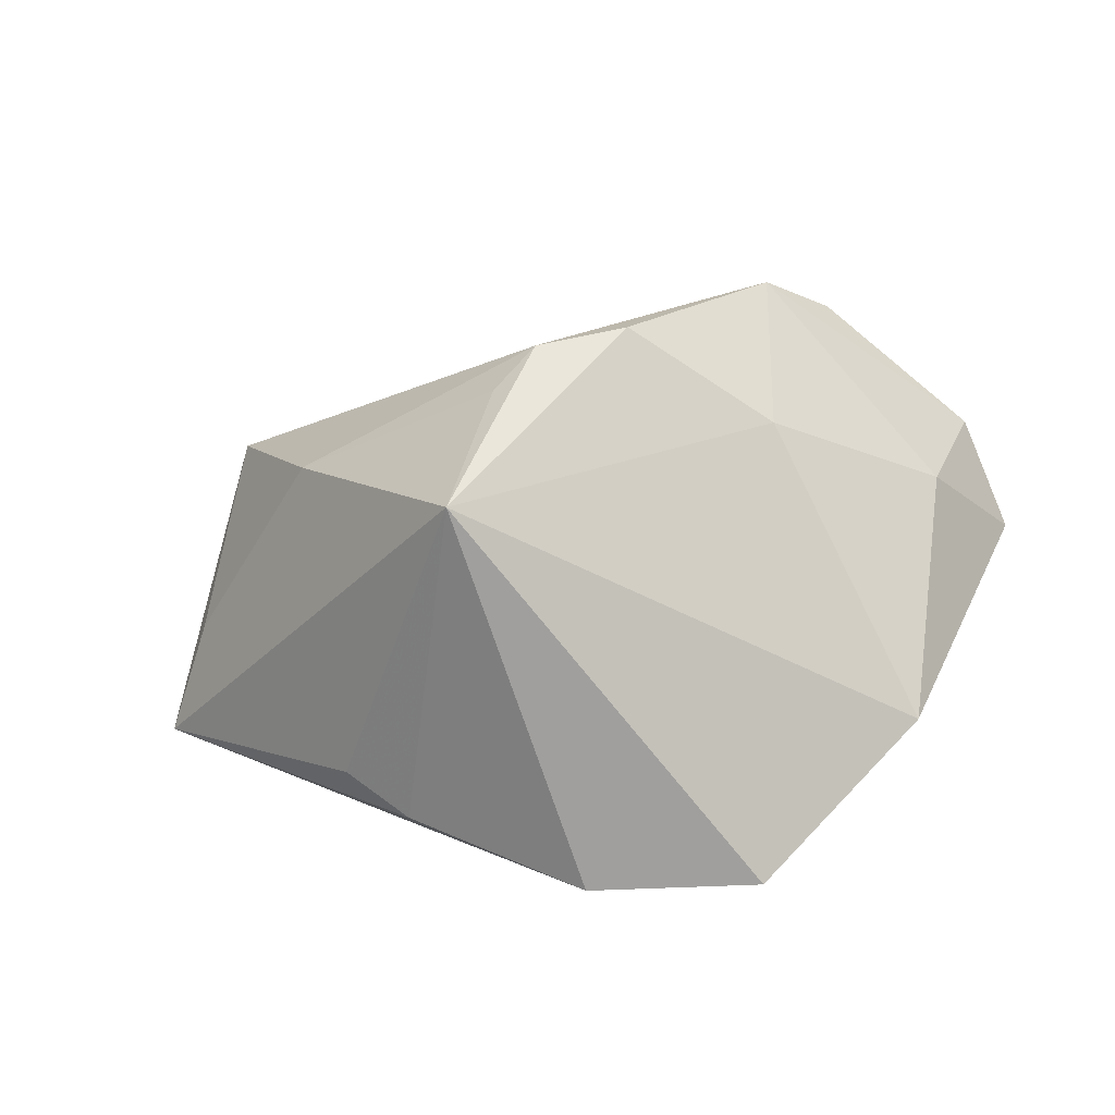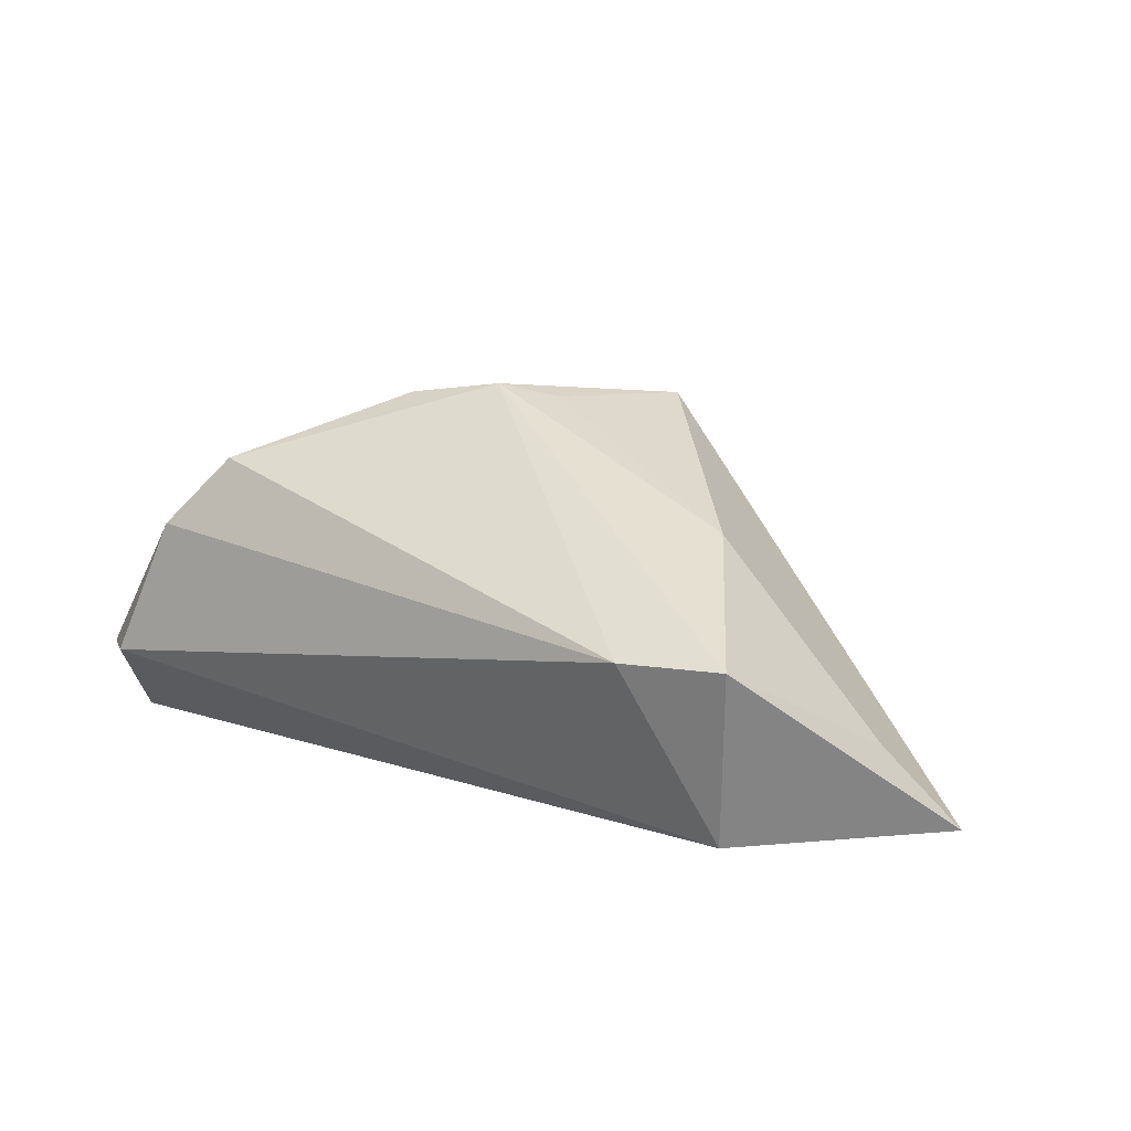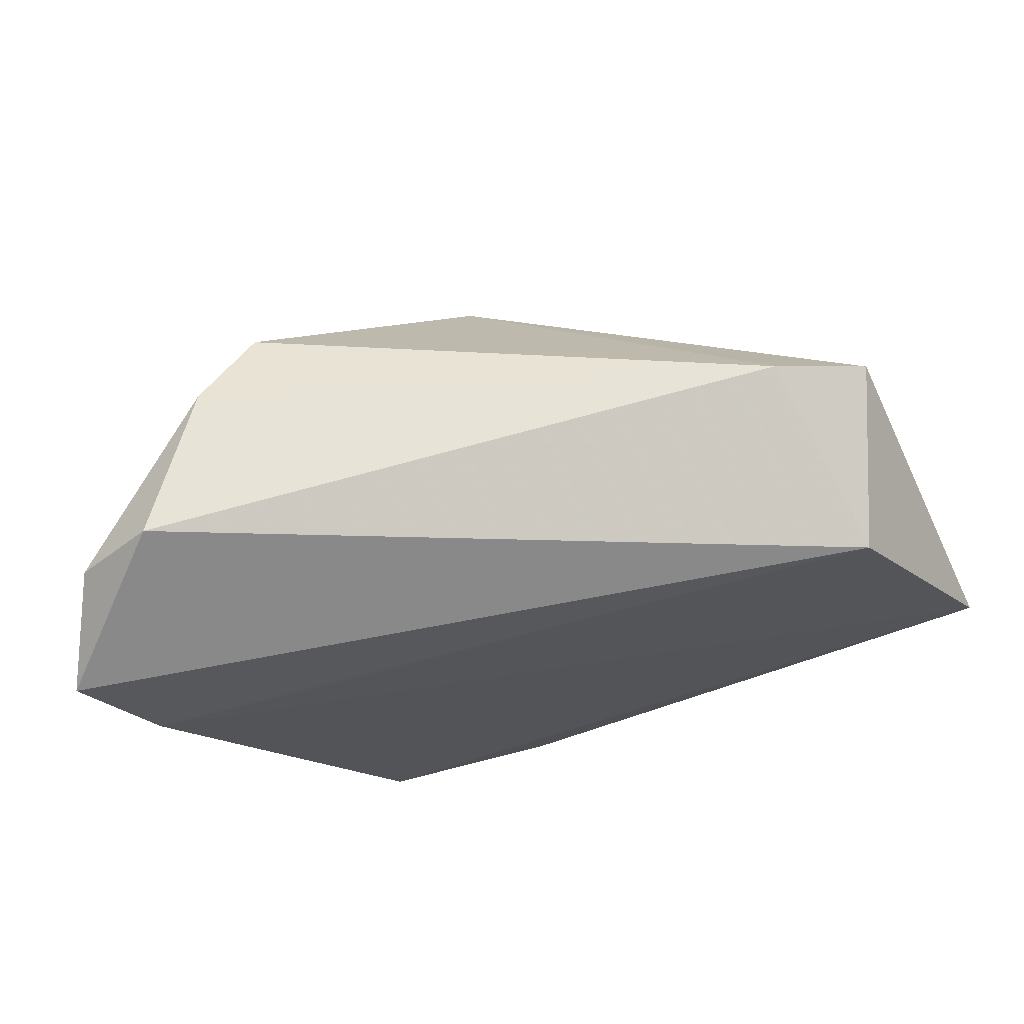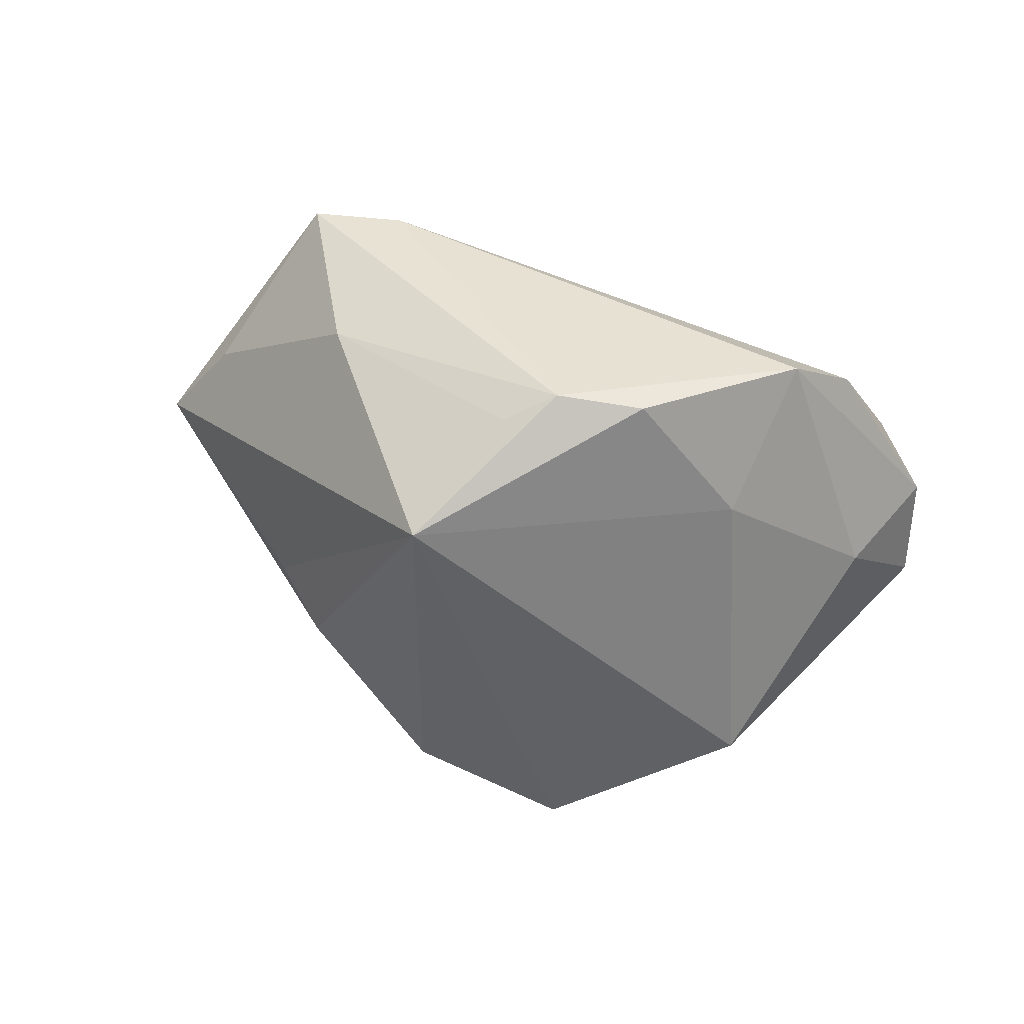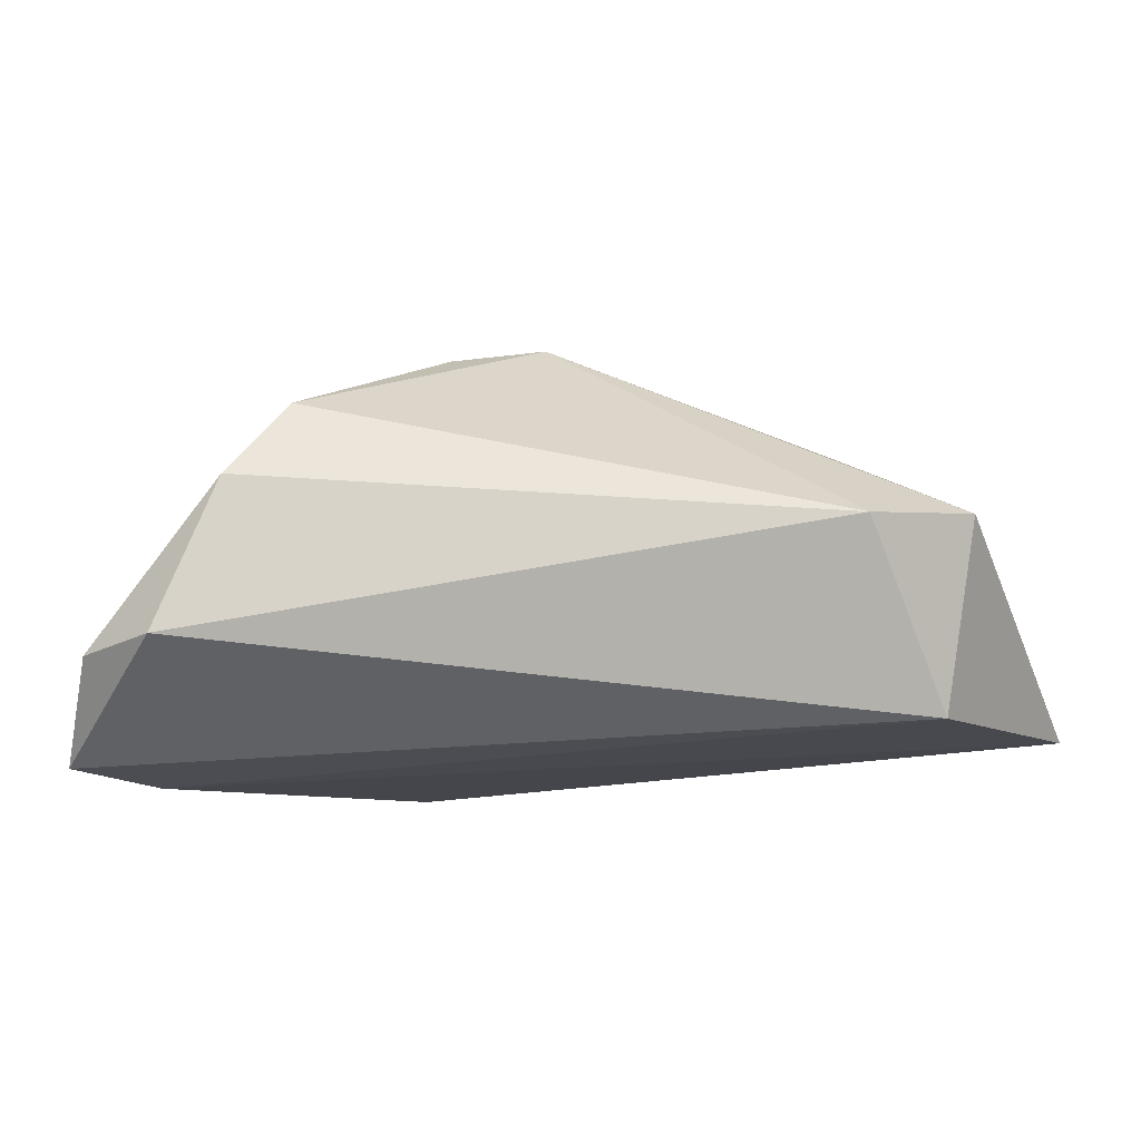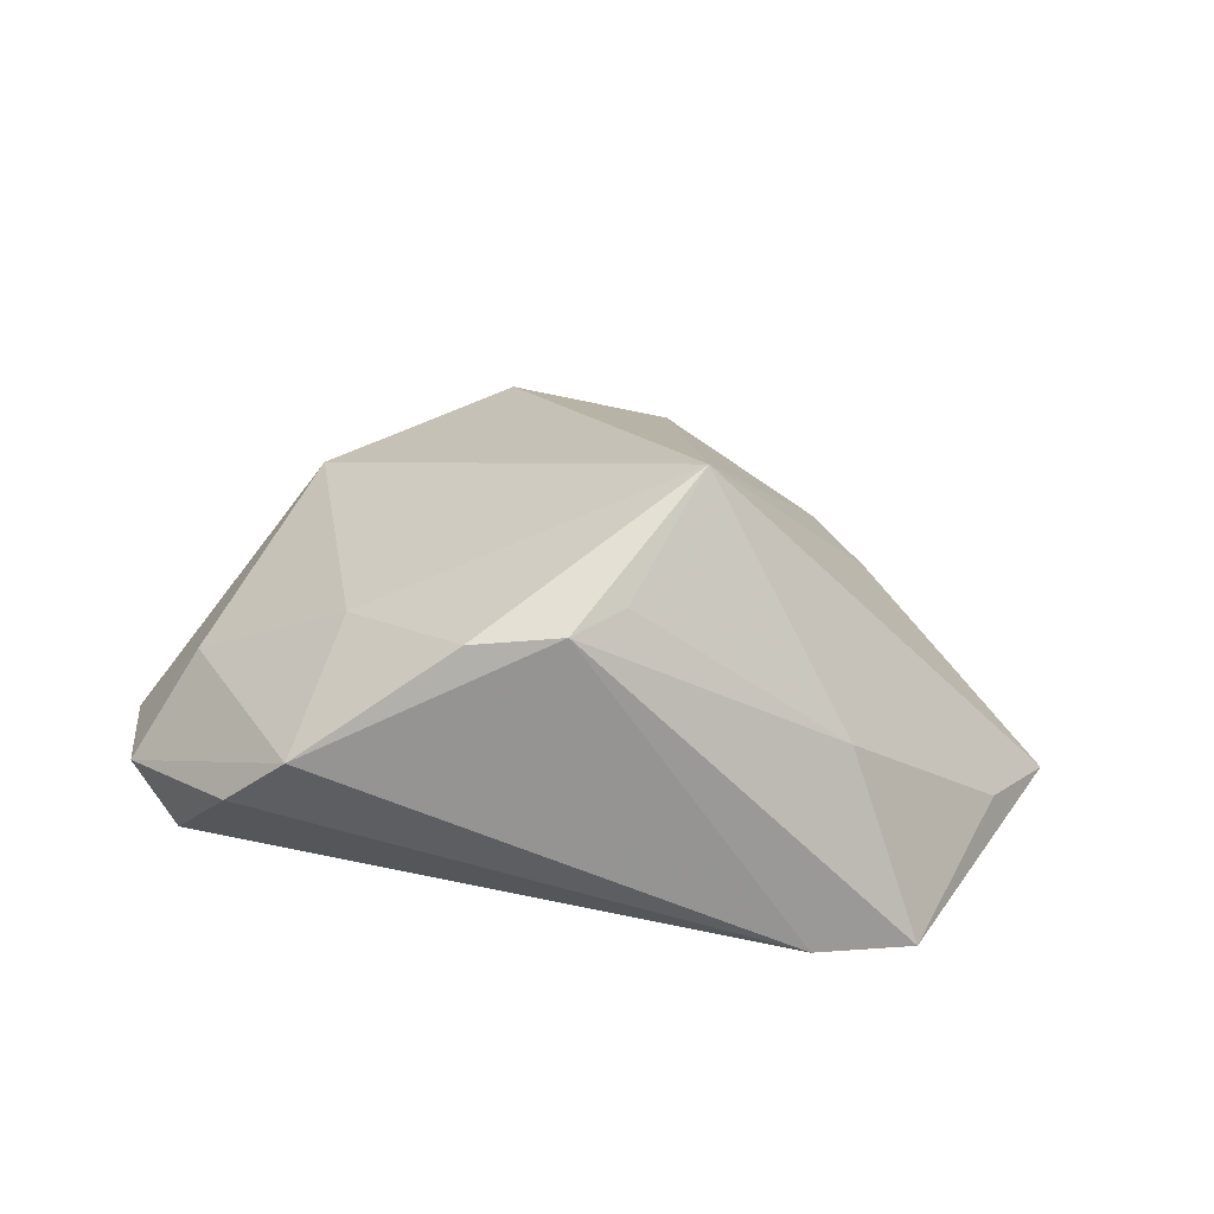
<metadata>
{"format":"obj","ext":"obj","renderer":"f3d","projection":"perspective","resolution":1024,"background":"white","views":[{"elev":-45.6,"azim":10.1,"up":"+Y"},{"elev":10.8,"azim":-144.2,"up":"+Z"},{"elev":66.1,"azim":170.4,"up":"+Y"},{"elev":77.7,"azim":21.8,"up":"+Z"},{"elev":79.8,"azim":176.9,"up":"+Y"},{"elev":72.6,"azim":-167.5,"up":"+Z"}]}
</metadata>
<code>
v 0.04739 0.03067 -0.004004
v 0.06016 0.01334 -0.01712
v -0.01079 -0.01998 0.03075
v -0.005207 -2.455e-05 0.03158
v 0.05622 0.02326 -0.005137
v -0.001702 -0.04394 -0.01697
v -0.03297 -0.0255 -0.009568
v 0.05055 0.007697 -0.0006429
v 0.01253 0.008753 0.0319
v 0.0516 -0.00073 -0.01878
v -0.02467 -0.03223 -0.01247
v 0.03085 0.02517 0.02333
v -0.03524 0.03067 0.005537
v -0.04374 0.02111 -0.01759
v 0.02106 -0.0446 -0.01878
v 0.02961 0.003486 0.01682
v -0.04793 0.02694 0.005356
v -0.03479 0.006708 0.01718
v -0.06239 -0.005364 -0.01878
v 0.04349 -0.02525 -0.01255
v -0.05544 0.002991 -0.007179
v 0.0006323 0.005638 0.03344
v 0.03875 0.02939 0.01431
f 10 15 19
f 19 14 10
f 10 14 2
f 20 10 2
f 15 10 20
f 20 3 15
f 19 15 6
f 15 3 6
f 2 14 1
f 19 3 21
f 8 20 2
f 19 6 11
f 11 6 3
f 2 1 5
f 5 8 2
f 12 8 5
f 13 1 14
f 20 8 16
f 3 20 16
f 16 9 3
f 16 8 12
f 12 9 16
f 7 3 19
f 19 11 7
f 7 11 3
f 23 13 12
f 1 13 23
f 12 5 23
f 23 5 1
f 22 9 12
f 12 13 22
f 3 9 22
f 17 14 19
f 17 13 14
f 19 21 17
f 17 22 13
f 18 21 3
f 18 17 21
f 22 17 18
f 3 22 4
f 4 18 3
f 22 18 4

</code>
